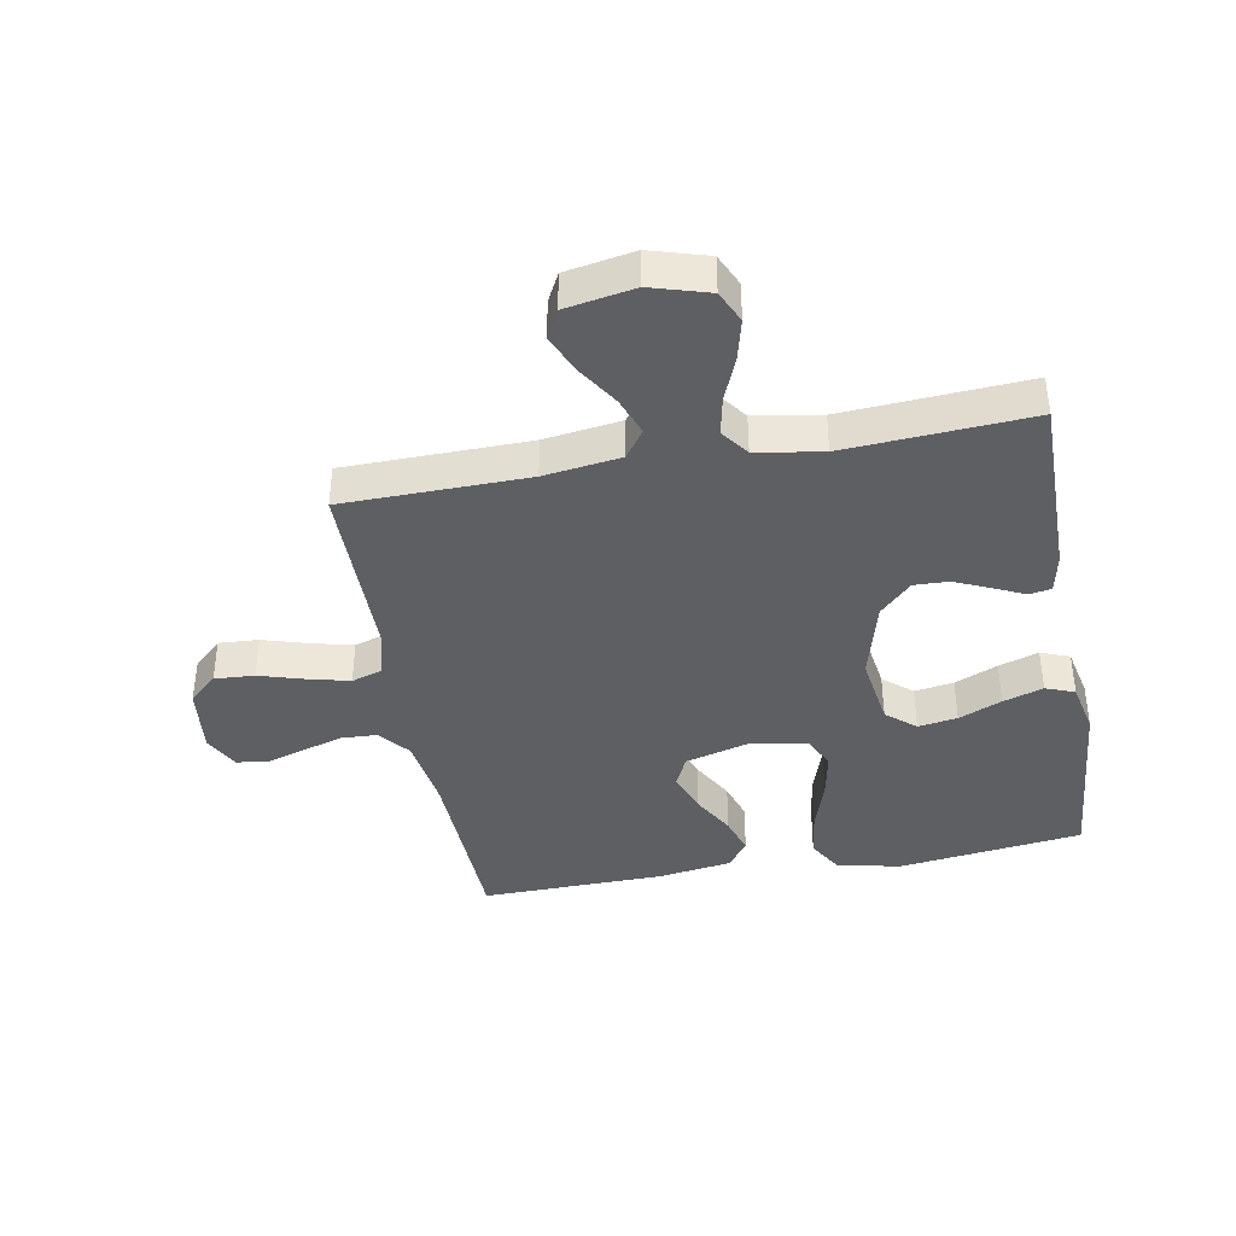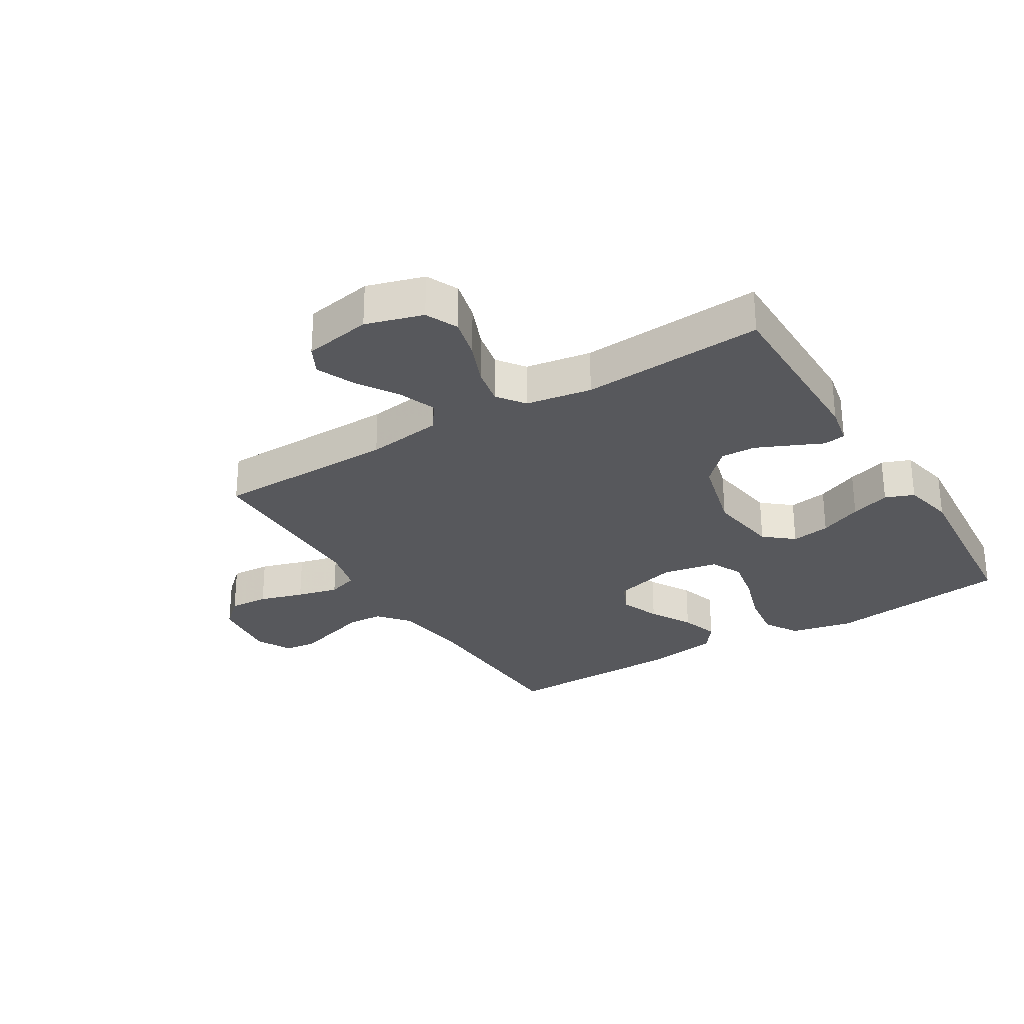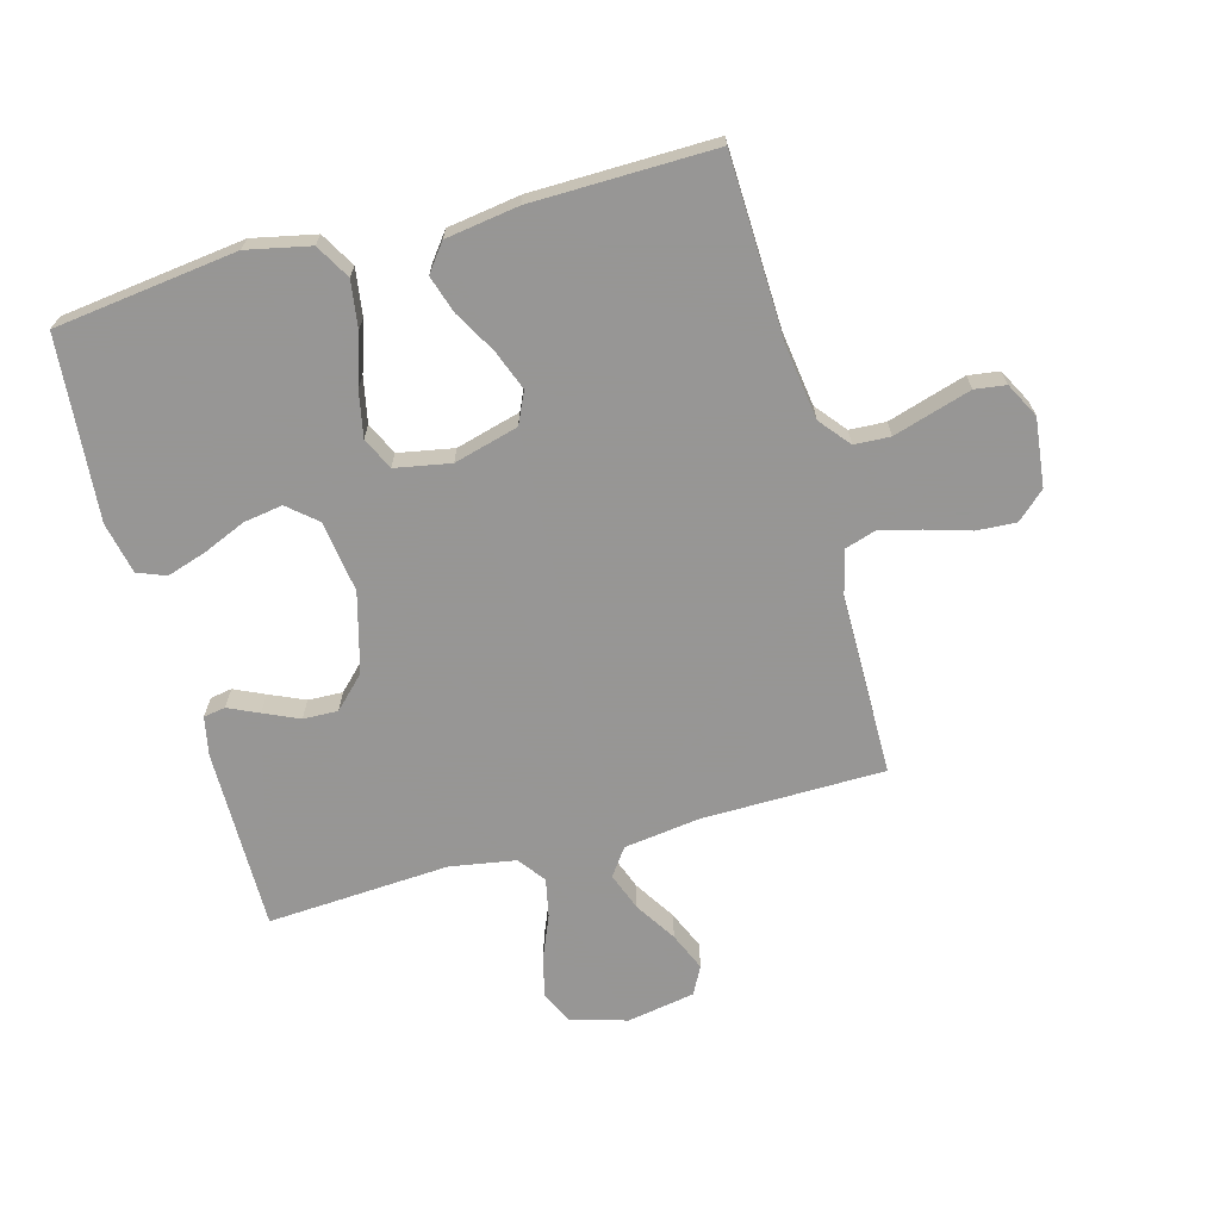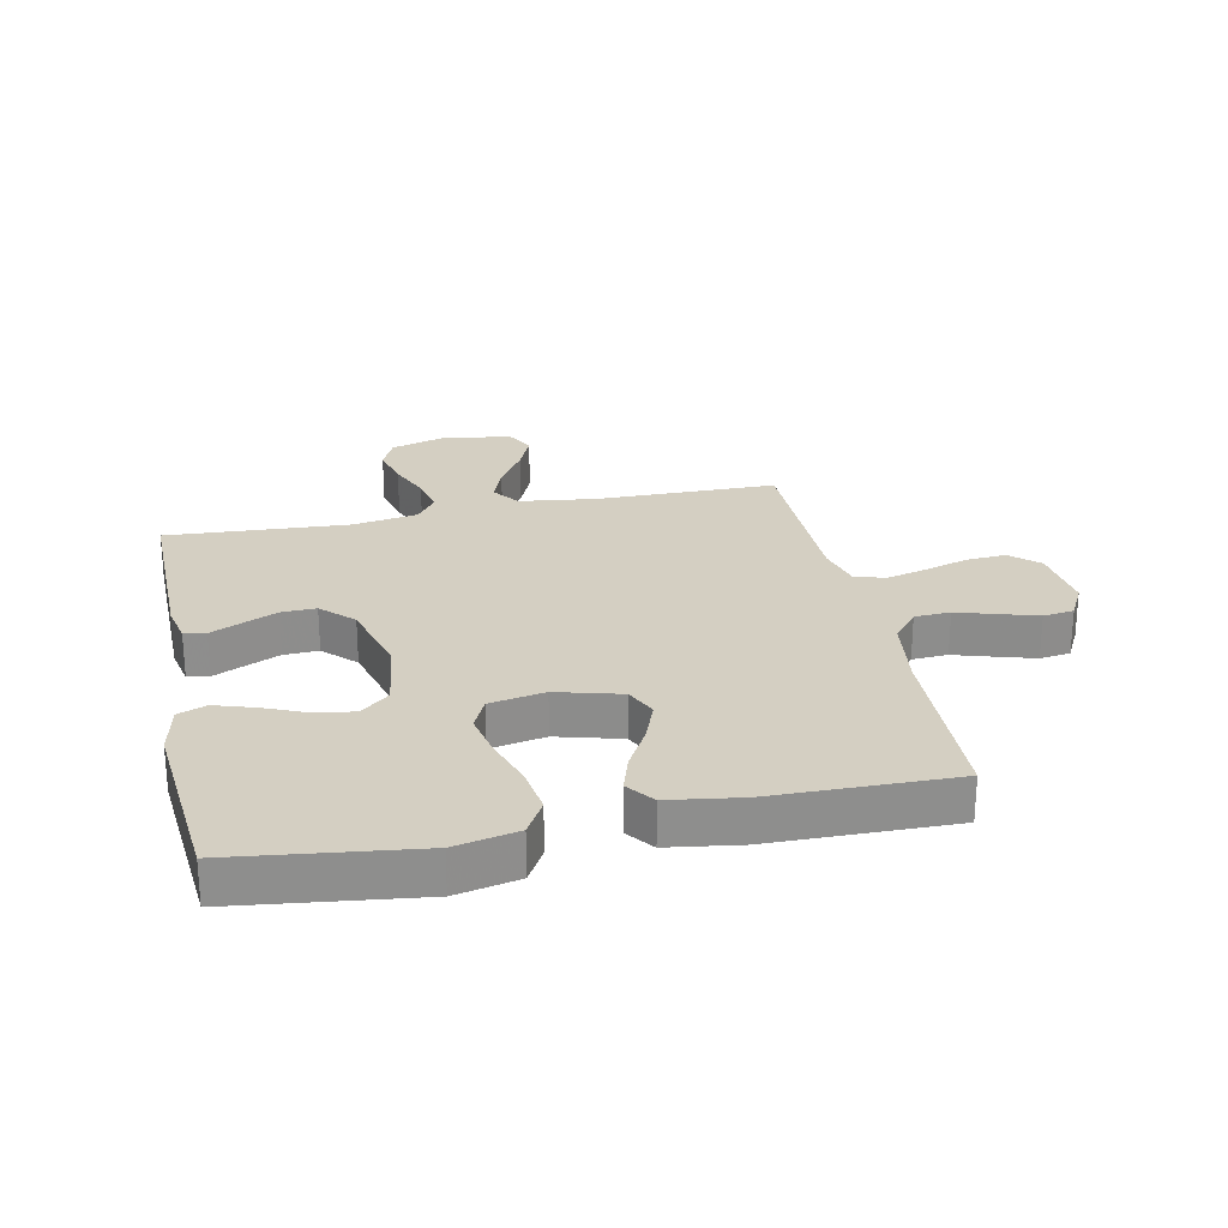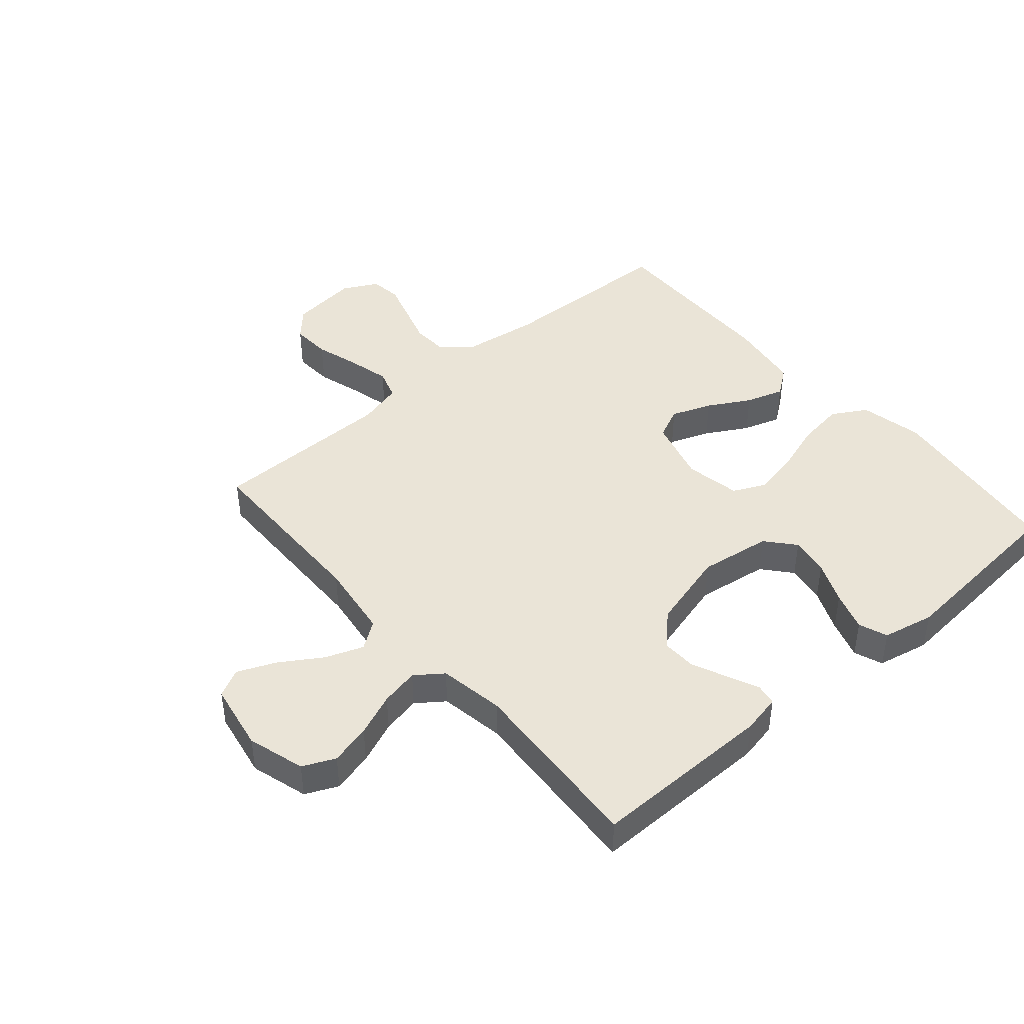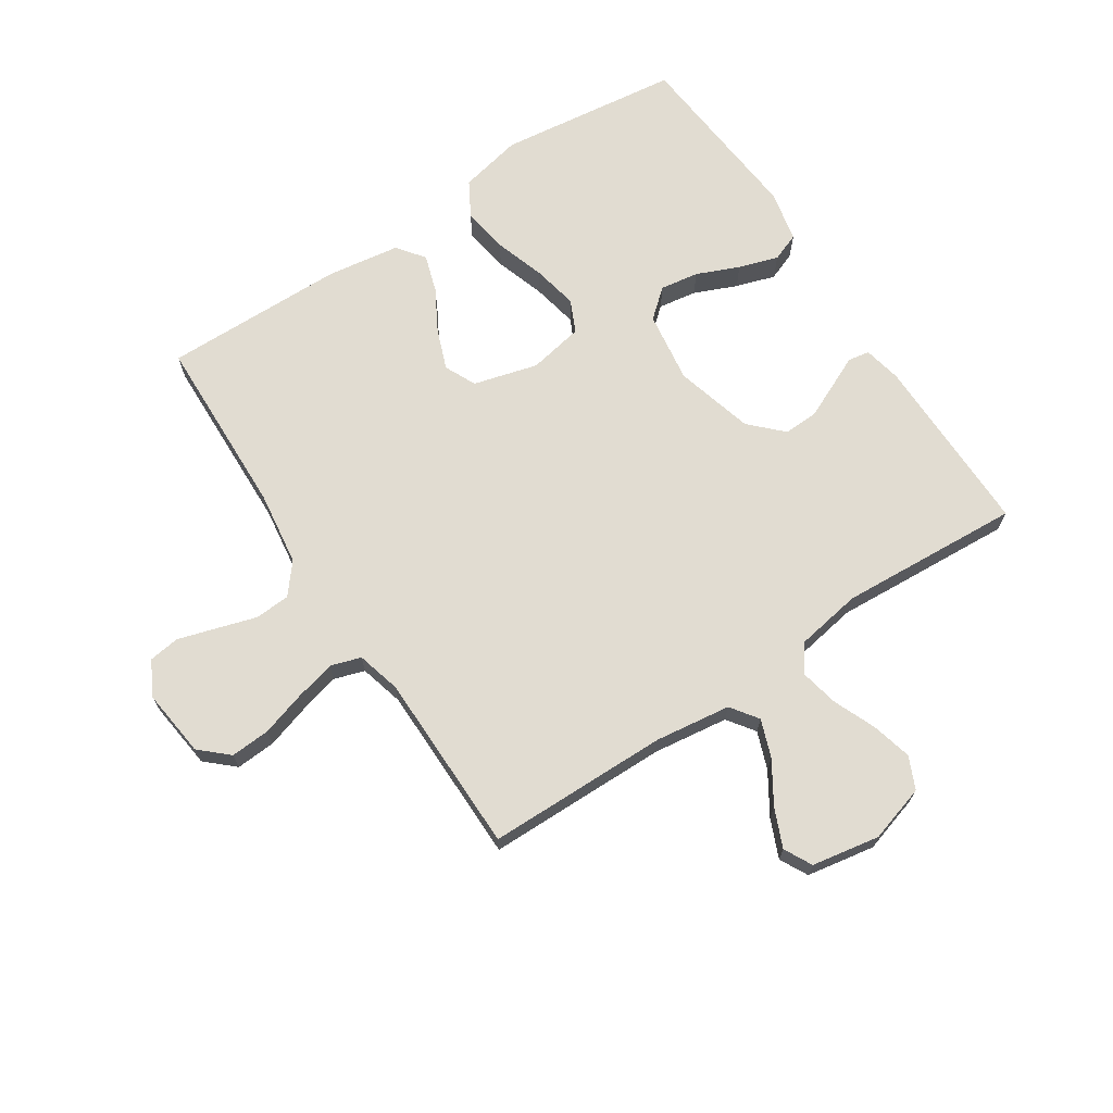
<metadata>
{"format":"obj","ext":"obj","renderer":"f3d","projection":"perspective","resolution":1024,"background":"white","views":[{"elev":-39.8,"azim":-169.6,"up":"+Y"},{"elev":-28.4,"azim":-148.4,"up":"+Y"},{"elev":-67.8,"azim":15.3,"up":"+Y"},{"elev":25.5,"azim":-11.9,"up":"+Y"},{"elev":43.9,"azim":-130.7,"up":"+Y"},{"elev":69.1,"azim":146.6,"up":"+Y"}]}
</metadata>
<code>
v 0.5 0.07 -0.5
v 0.2 0.07 -0.504
v 0.075 0.07 -0.521
v 0.043 0.07 -0.566
v 0.066 0.07 -0.628
v 0.109 0.07 -0.696
v 0.136 0.07 -0.759
v 0.112 0.07 -0.805
v 0 0.07 -0.825
v -0.094 0.07 -0.797
v -0.118 0.07 -0.744
v -0.101 0.07 -0.677
v -0.072 0.07 -0.607
v -0.059 0.07 -0.544
v -0.092 0.07 -0.499
v -0.2 0.07 -0.481
v -0.5 0.07 -0.5
v -0.498 0.07 -0.2
v -0.485 0.07 -0.136
v -0.449 0.07 -0.13
v -0.399 0.07 -0.153
v -0.341 0.07 -0.179
v -0.284 0.07 -0.181
v -0.233 0.07 -0.13
v -0.198 0.07 0
v -0.215 0.07 0.118
v -0.262 0.07 0.158
v -0.326 0.07 0.148
v -0.396 0.07 0.118
v -0.461 0.07 0.097
v -0.508 0.07 0.115
v -0.526 0.07 0.2
v -0.5 0.07 0.5
v -0.2 0.07 0.538
v -0.096 0.07 0.516
v -0.063 0.07 0.459
v -0.074 0.07 0.382
v -0.101 0.07 0.299
v -0.116 0.07 0.224
v -0.091 0.07 0.171
v 0 0.07 0.154
v 0.106 0.07 0.183
v 0.13 0.07 0.235
v 0.105 0.07 0.301
v 0.066 0.07 0.37
v 0.046 0.07 0.432
v 0.08 0.07 0.477
v 0.2 0.07 0.495
v 0.5 0.07 0.5
v 0.51 0.07 0.2
v 0.527 0.07 0.078
v 0.568 0.07 0.028
v 0.627 0.07 0.025
v 0.692 0.07 0.045
v 0.755 0.07 0.064
v 0.806 0.07 0.057
v 0.836 0.07 0
v 0.823 0.07 -0.112
v 0.777 0.07 -0.154
v 0.712 0.07 -0.15
v 0.639 0.07 -0.128
v 0.571 0.07 -0.111
v 0.521 0.07 -0.127
v 0.502 0.07 -0.2
v 0.5 0 -0.5
v 0.2 0 -0.504
v 0.075 0 -0.521
v 0.043 0 -0.566
v 0.066 0 -0.628
v 0.109 0 -0.696
v 0.136 0 -0.759
v 0.112 0 -0.805
v 0 0 -0.825
v -0.094 0 -0.797
v -0.118 0 -0.744
v -0.101 0 -0.677
v -0.072 0 -0.607
v -0.059 0 -0.544
v -0.092 0 -0.499
v -0.2 0 -0.481
v -0.5 0 -0.5
v -0.498 0 -0.2
v -0.485 0 -0.136
v -0.449 0 -0.13
v -0.399 0 -0.153
v -0.341 0 -0.179
v -0.284 0 -0.181
v -0.233 0 -0.13
v -0.198 0 0
v -0.215 0 0.118
v -0.262 0 0.158
v -0.326 0 0.148
v -0.396 0 0.118
v -0.461 0 0.097
v -0.508 0 0.115
v -0.526 0 0.2
v -0.5 0 0.5
v -0.2 0 0.538
v -0.096 0 0.516
v -0.063 0 0.459
v -0.074 0 0.382
v -0.101 0 0.299
v -0.116 0 0.224
v -0.091 0 0.171
v 0 0 0.154
v 0.106 0 0.183
v 0.13 0 0.235
v 0.105 0 0.301
v 0.066 0 0.37
v 0.046 0 0.432
v 0.08 0 0.477
v 0.2 0 0.495
v 0.5 0 0.5
v 0.51 0 0.2
v 0.527 0 0.078
v 0.568 0 0.028
v 0.627 0 0.025
v 0.692 0 0.045
v 0.755 0 0.064
v 0.806 0 0.057
v 0.836 0 0
v 0.823 0 -0.112
v 0.777 0 -0.154
v 0.712 0 -0.15
v 0.639 0 -0.128
v 0.571 0 -0.111
v 0.521 0 -0.127
v 0.502 0 -0.2
f 58 59 60 61
f 58 61 62
f 57 58 62
f 56 57 62 63
f 53 54 55 56
f 47 48 49 50
f 47 50 51
f 44 45 46 47
f 43 44 47 51
f 42 43 51 52
f 35 36 37 38
f 35 38 39
f 34 35 39
f 33 34 39
f 32 33 39 40
f 28 29 30 31
f 28 31 32
f 27 28 32
f 18 19 20 21
f 16 17 18 21
f 15 16 21 22
f 10 11 12 13
f 10 13 14
f 9 10 14
f 8 9 14
f 5 6 7 8
f 4 5 8 14
f 3 4 14 15
f 64 1 2
f 63 64 2 3
f 53 56 63
f 52 53 63 3
f 41 42 52 3
f 27 32 40 41
f 26 27 41
f 25 26 41 3
f 3 15 22 23
f 3 23 24
f 3 24 25
f 125 124 123 122
f 126 125 122
f 126 122 121
f 127 126 121 120
f 120 119 118 117
f 114 113 112 111
f 115 114 111
f 111 110 109 108
f 115 111 108 107
f 116 115 107 106
f 102 101 100 99
f 103 102 99
f 103 99 98
f 103 98 97
f 104 103 97 96
f 95 94 93 92
f 96 95 92
f 96 92 91
f 85 84 83 82
f 85 82 81 80
f 86 85 80 79
f 77 76 75 74
f 78 77 74
f 78 74 73
f 78 73 72
f 72 71 70 69
f 78 72 69 68
f 79 78 68 67
f 66 65 128
f 67 66 128 127
f 127 120 117
f 67 127 117 116
f 67 116 106 105
f 105 104 96 91
f 105 91 90
f 67 105 90 89
f 87 86 79 67
f 88 87 67
f 89 88 67
f 1 65 66 2
f 2 66 67 3
f 3 67 68 4
f 4 68 69 5
f 5 69 70 6
f 6 70 71 7
f 7 71 72 8
f 8 72 73 9
f 9 73 74 10
f 10 74 75 11
f 11 75 76 12
f 12 76 77 13
f 13 77 78 14
f 14 78 79 15
f 15 79 80 16
f 16 80 81 17
f 17 81 82 18
f 18 82 83 19
f 19 83 84 20
f 20 84 85 21
f 21 85 86 22
f 22 86 87 23
f 23 87 88 24
f 24 88 89 25
f 25 89 90 26
f 26 90 91 27
f 27 91 92 28
f 28 92 93 29
f 29 93 94 30
f 30 94 95 31
f 31 95 96 32
f 32 96 97 33
f 33 97 98 34
f 34 98 99 35
f 35 99 100 36
f 36 100 101 37
f 37 101 102 38
f 38 102 103 39
f 39 103 104 40
f 40 104 105 41
f 41 105 106 42
f 42 106 107 43
f 43 107 108 44
f 44 108 109 45
f 45 109 110 46
f 46 110 111 47
f 47 111 112 48
f 48 112 113 49
f 49 113 114 50
f 50 114 115 51
f 51 115 116 52
f 52 116 117 53
f 53 117 118 54
f 54 118 119 55
f 55 119 120 56
f 56 120 121 57
f 57 121 122 58
f 58 122 123 59
f 59 123 124 60
f 60 124 125 61
f 61 125 126 62
f 62 126 127 63
f 63 127 128 64
f 64 128 65 1

</code>
